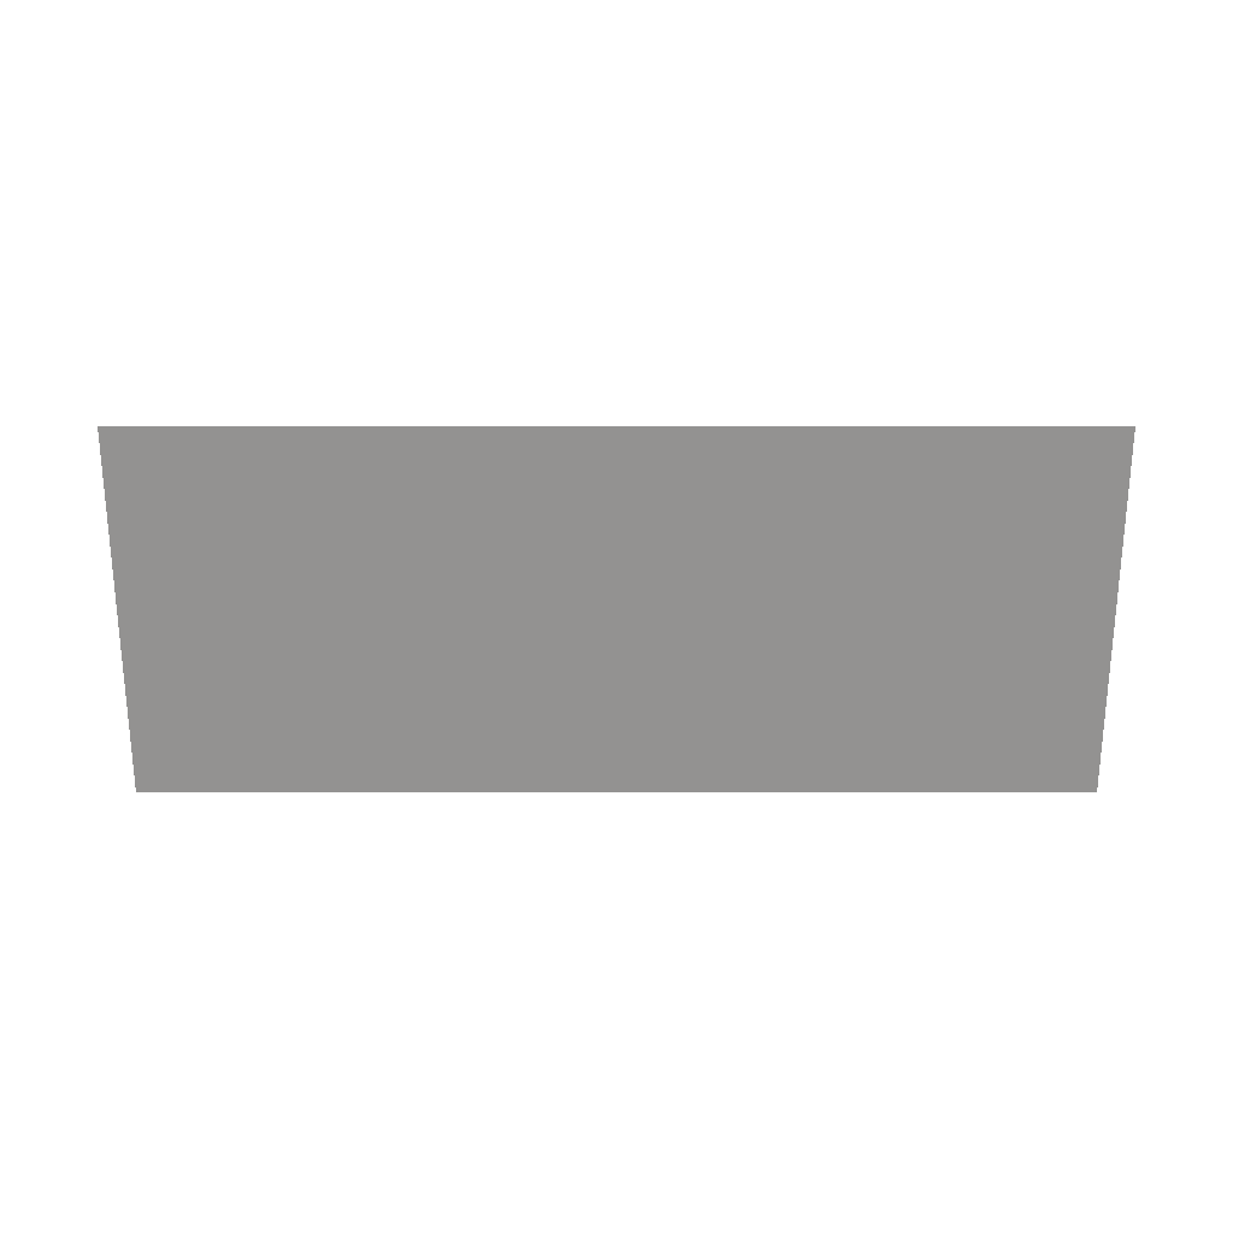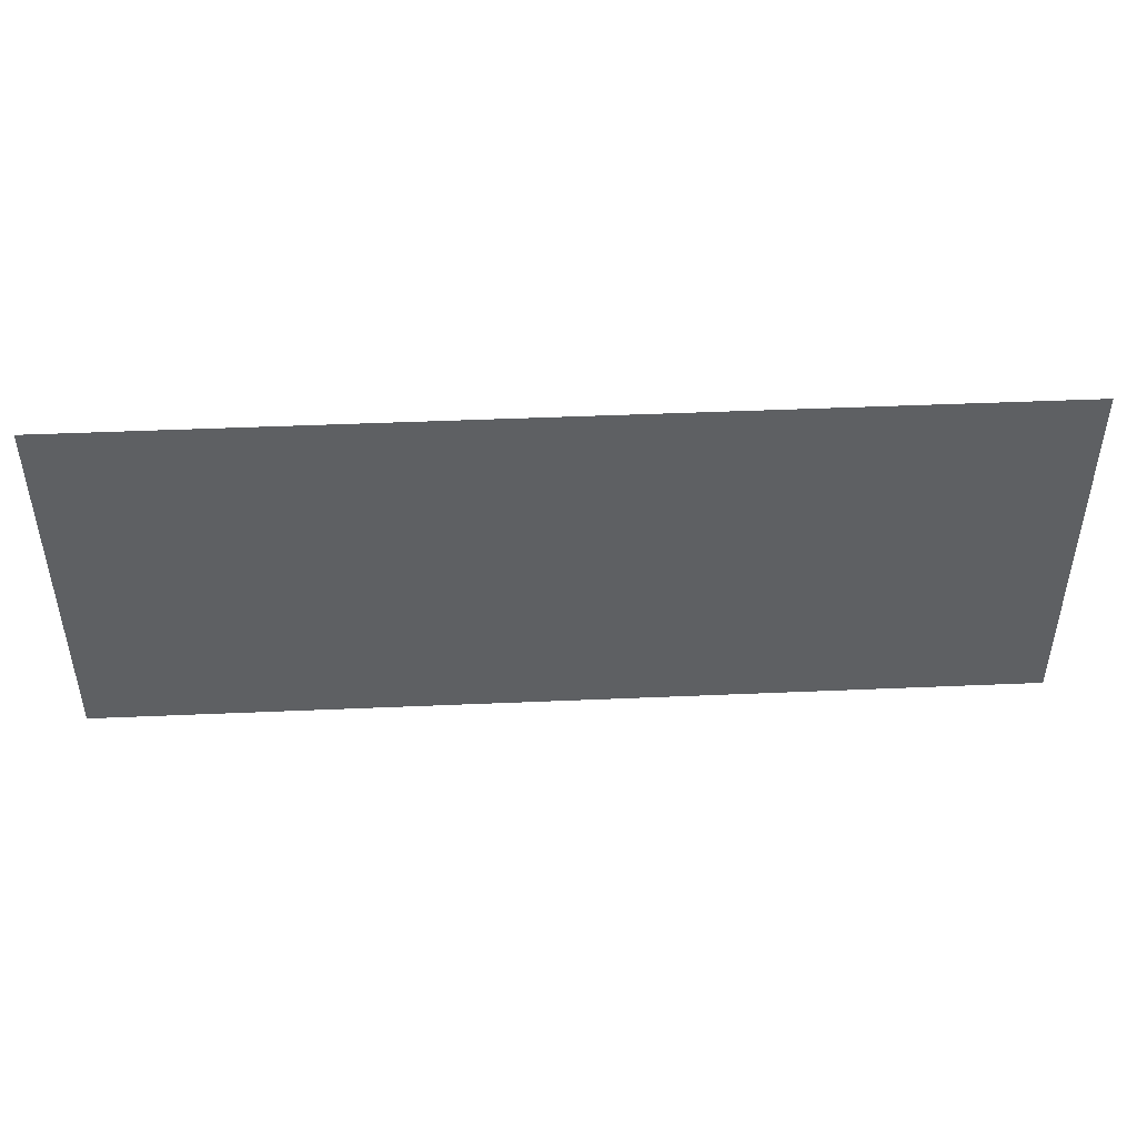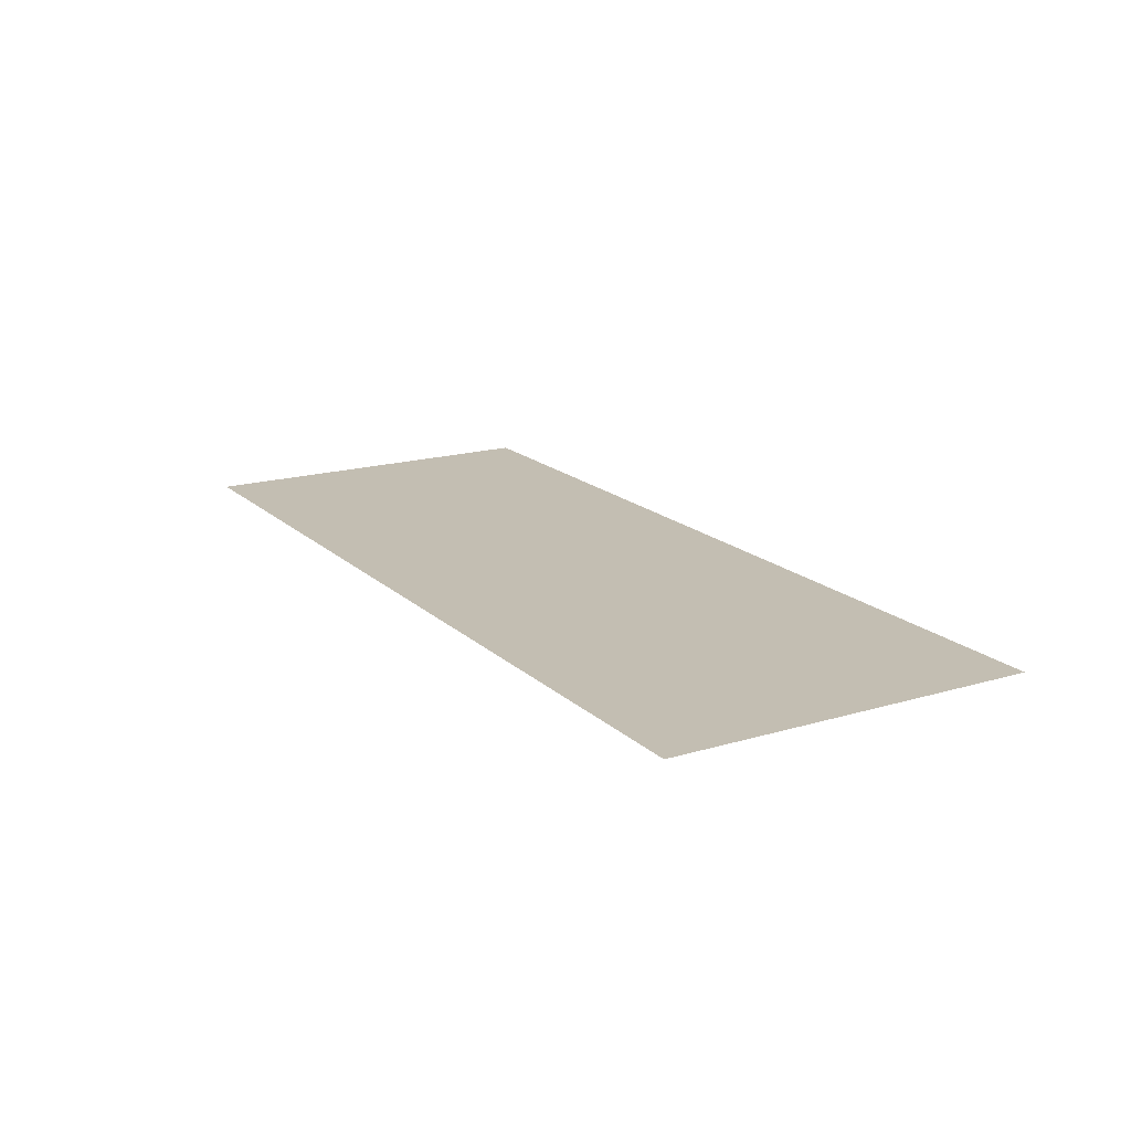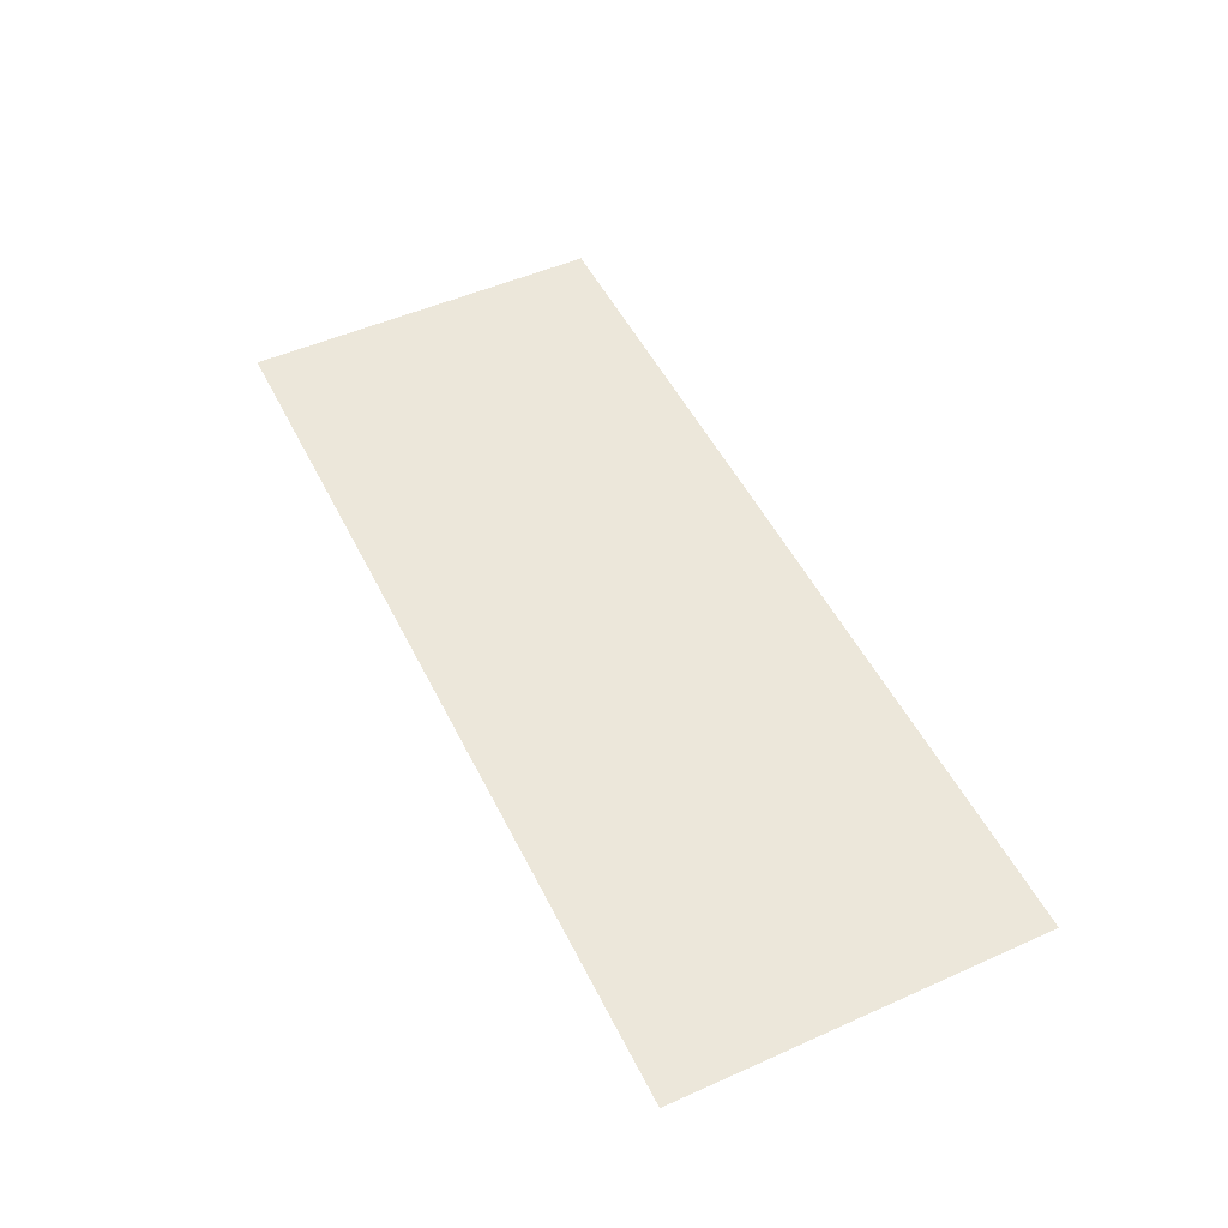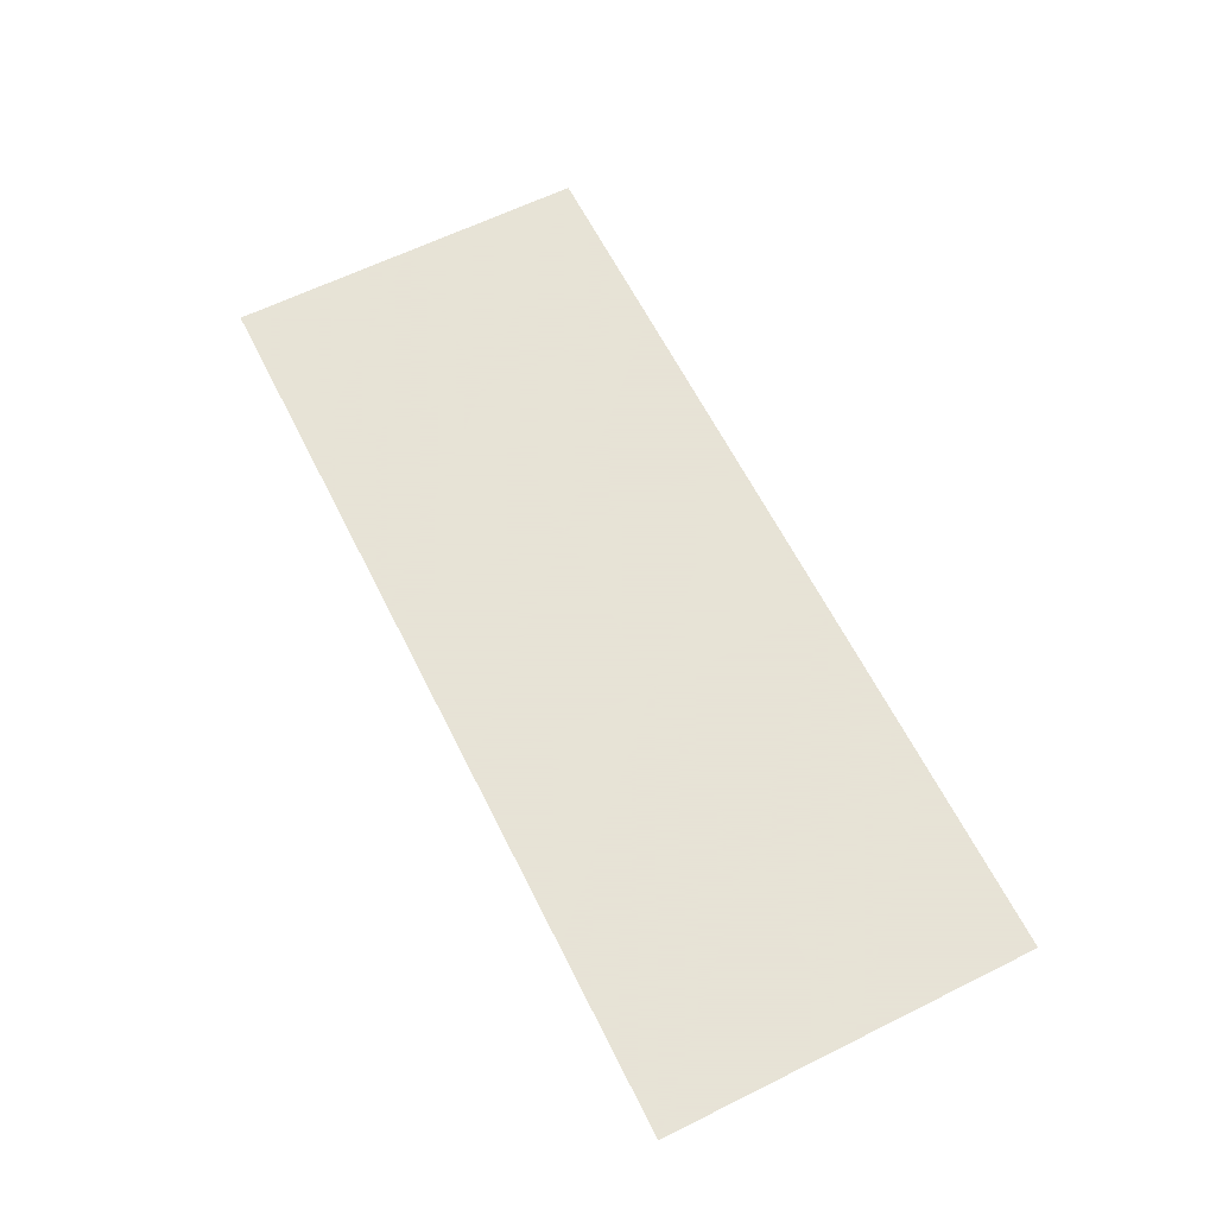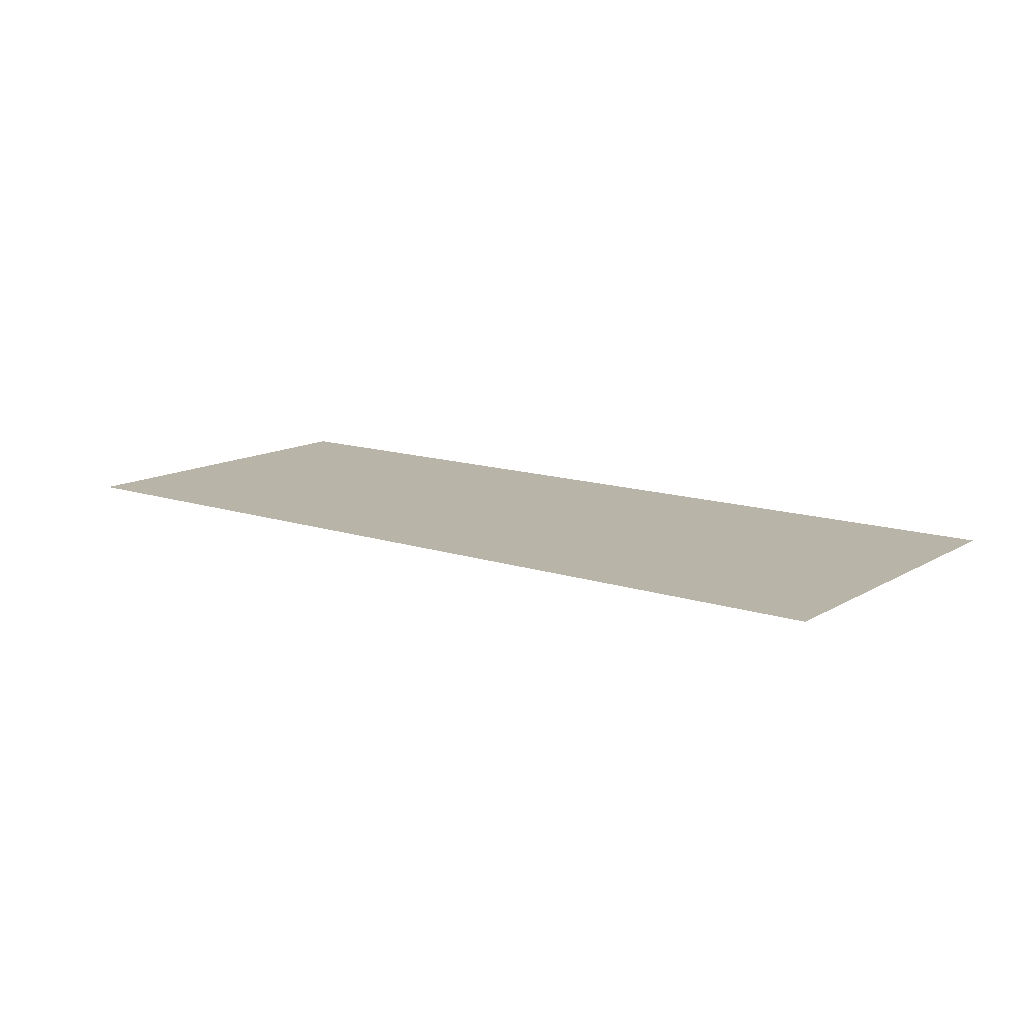
<metadata>
{"format":"obj","ext":"obj","renderer":"f3d","projection":"perspective","resolution":1024,"background":"white","views":[{"elev":-66.4,"azim":-180.0,"up":"+Z"},{"elev":46.4,"azim":177.2,"up":"+Y"},{"elev":17.5,"azim":-120.5,"up":"+Z"},{"elev":50.8,"azim":64.1,"up":"+Z"},{"elev":62.8,"azim":-116.6,"up":"+Z"},{"elev":13.0,"azim":-142.8,"up":"+Z"}]}
</metadata>
<code>
v -83.39 -40.73 0
v -84.36 -40.73 0
v -84.36 -39.76 0
v -83.39 -39.76 0
v -84.36 -40.73 0
v -85.33 -40.73 0
v -85.33 -39.76 0
v -84.36 -39.76 0
v -85.33 -40.73 0
v -86.3 -40.73 0
v -86.3 -39.76 0
v -85.33 -39.76 0
v -86.3 -40.73 0
v -87.27 -40.73 0
v -87.27 -39.76 0
v -86.3 -39.76 0
v -87.27 -40.73 0
v -88.24 -40.73 0
v -88.24 -39.76 0
v -87.27 -39.76 0
v -83.39 -41.7 0
v -84.36 -41.7 0
v -84.36 -40.73 0
v -83.39 -40.73 0
v -84.36 -41.7 0
v -85.33 -41.7 0
v -85.33 -40.73 0
v -84.36 -40.73 0
v -85.33 -41.7 0
v -86.3 -41.7 0
v -86.3 -40.73 0
v -85.33 -40.73 0
v -86.3 -41.7 0
v -87.27 -41.7 0
v -87.27 -40.73 0
v -86.3 -40.73 0
v -87.27 -41.7 0
v -88.24 -41.7 0
v -88.24 -40.73 0
v -87.27 -40.73 0
g Test_mesh_0016
f 1 2 3 4
f 5 6 7 8
f 9 10 11 12
f 13 14 15 16
f 17 18 19 20
f 21 22 23 24
f 25 26 27 28
f 29 30 31 32
f 33 34 35 36
f 37 38 39 40

</code>
